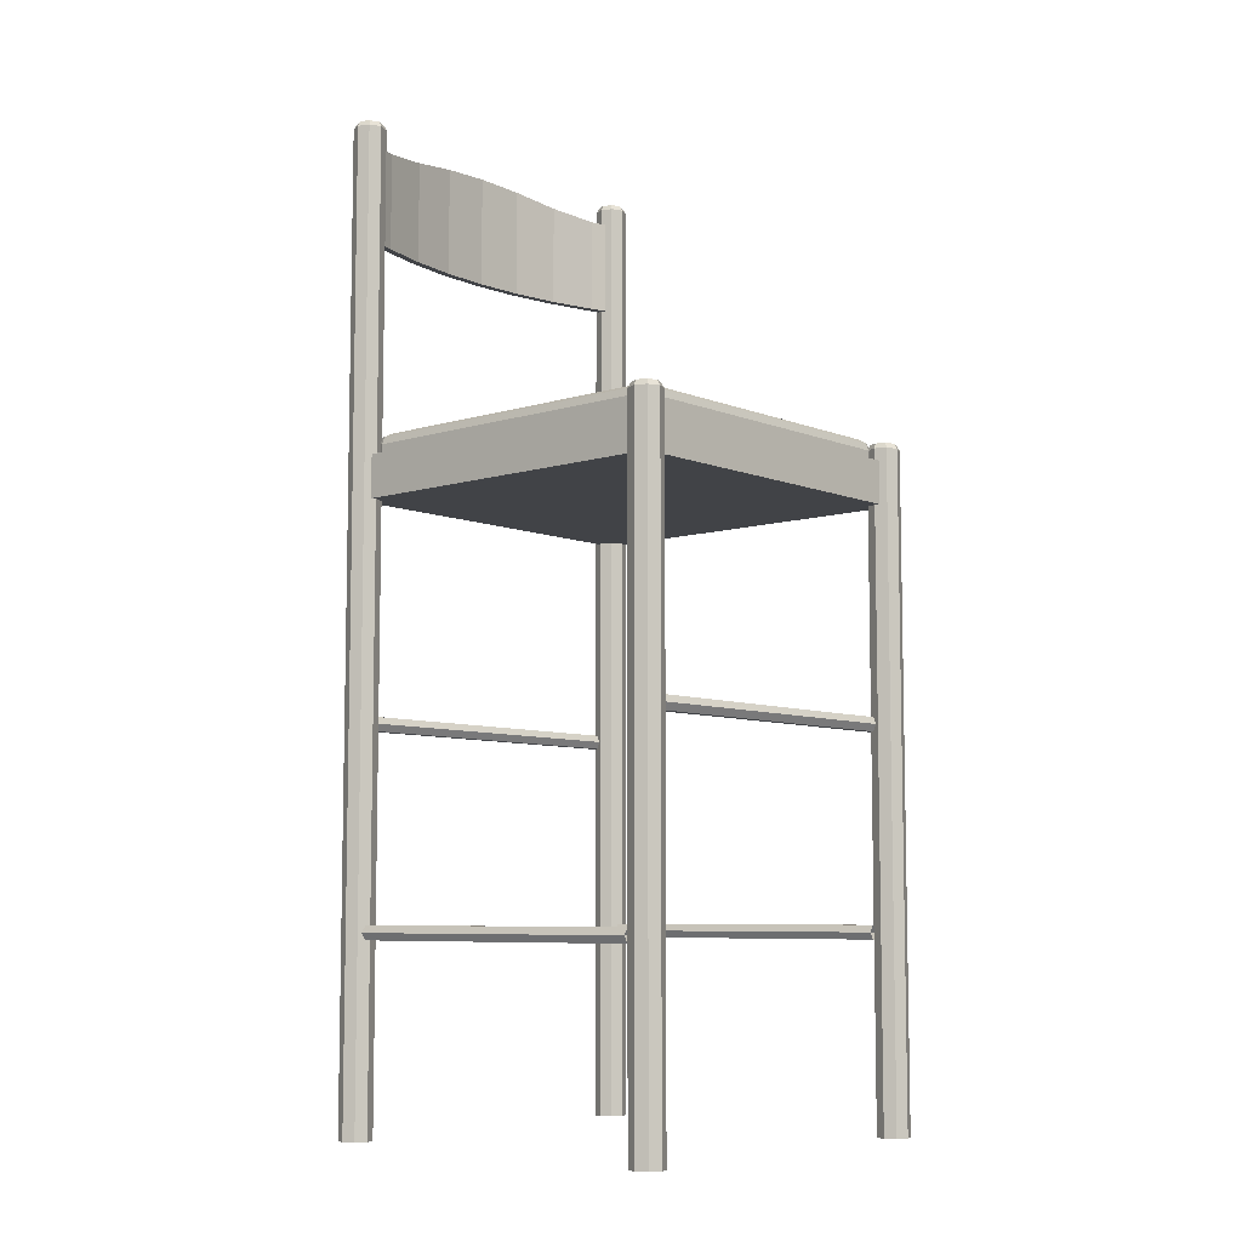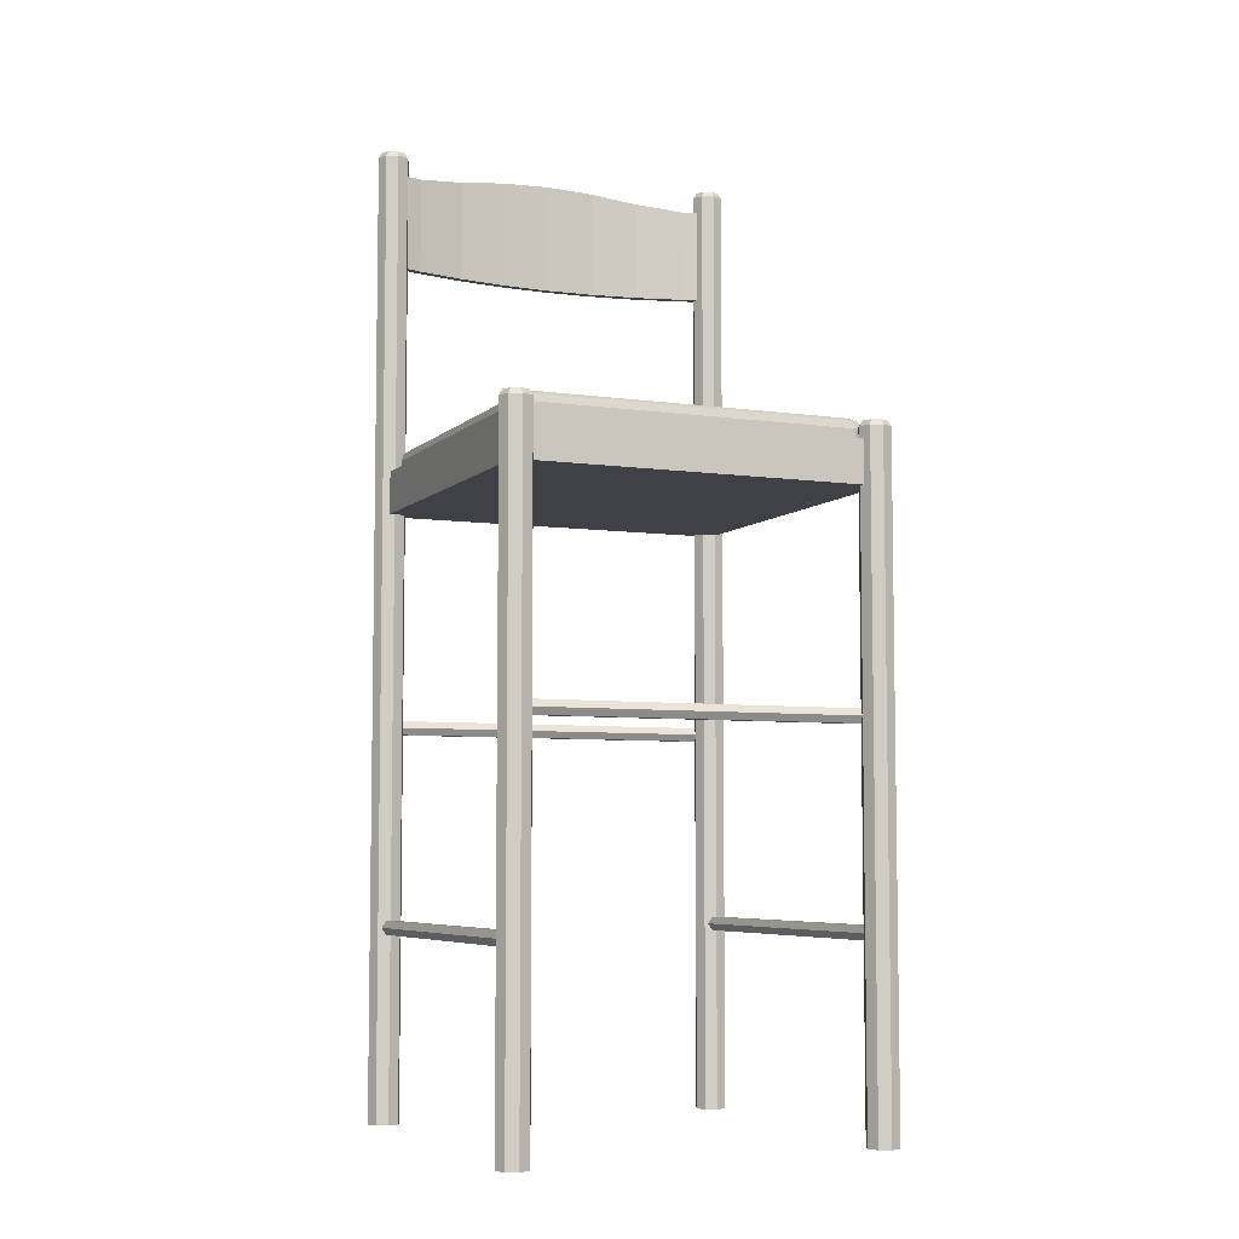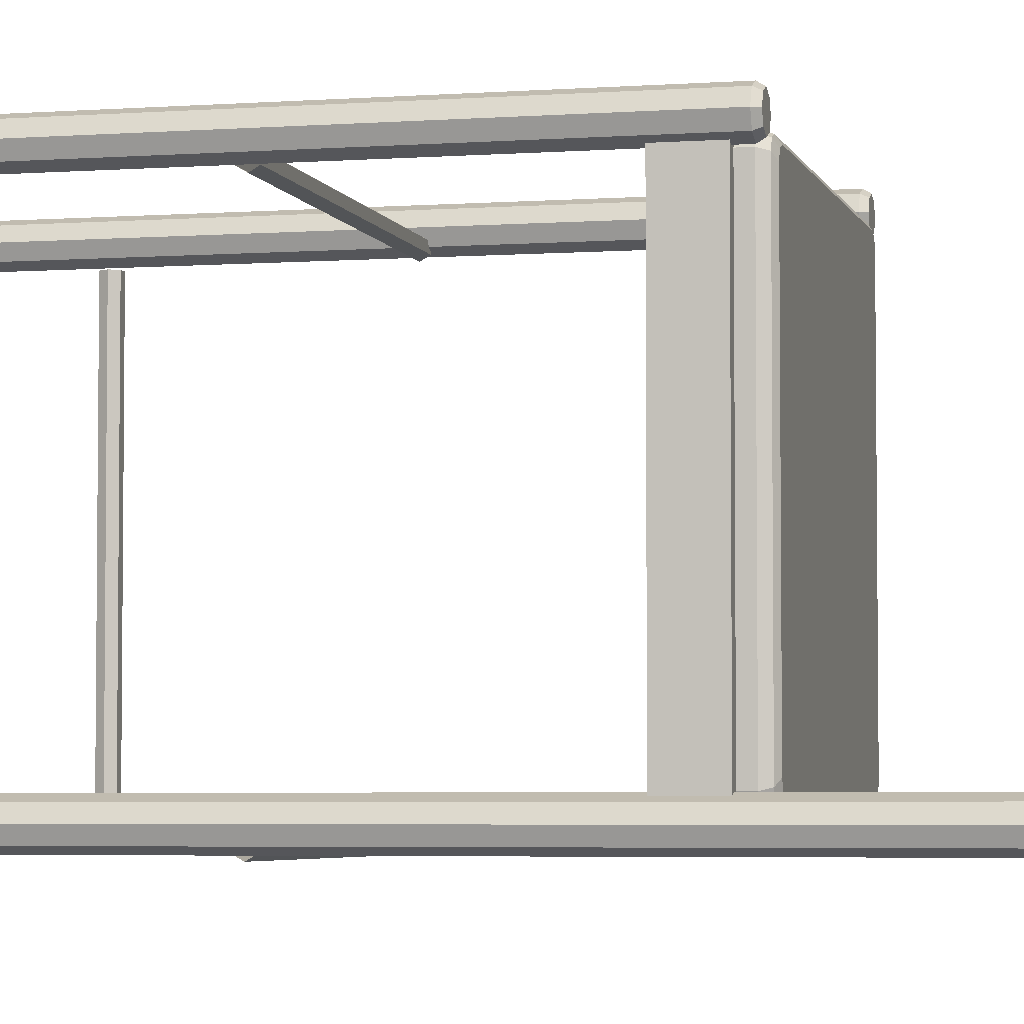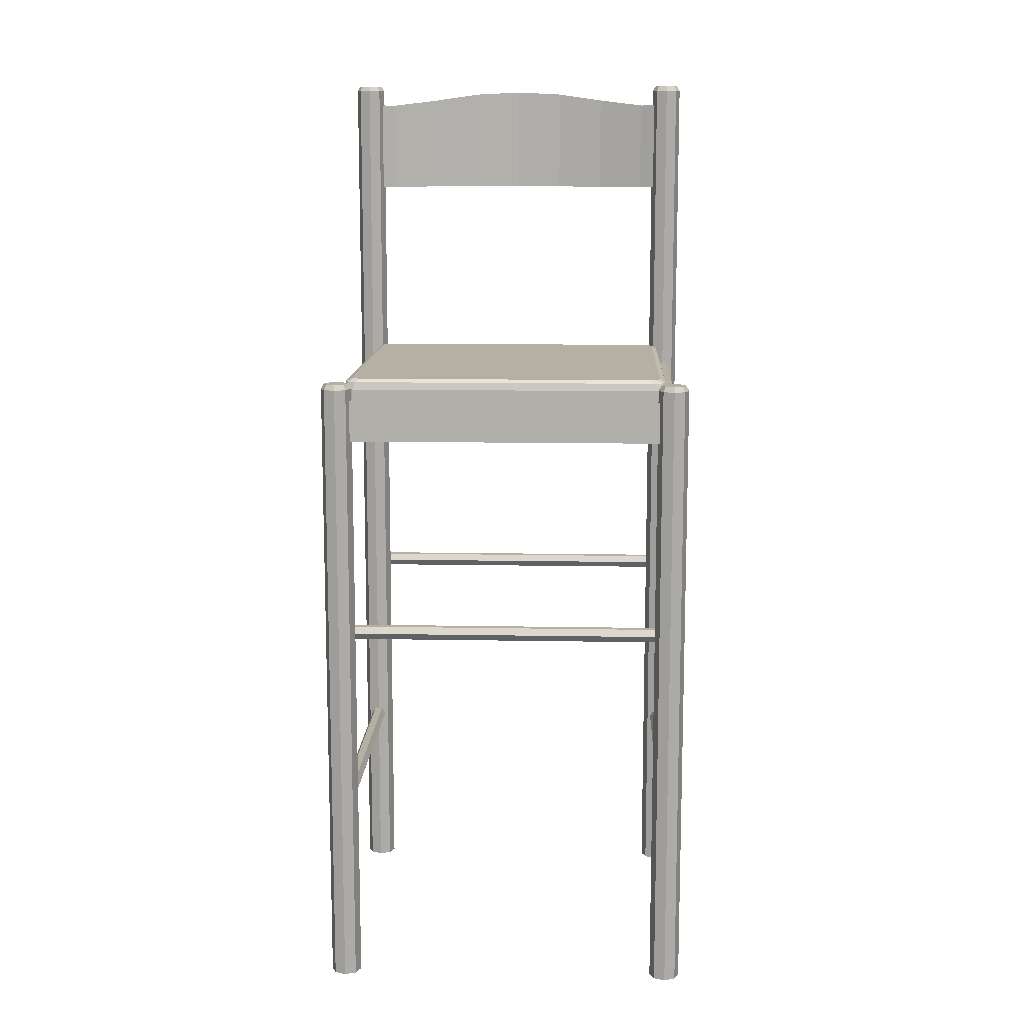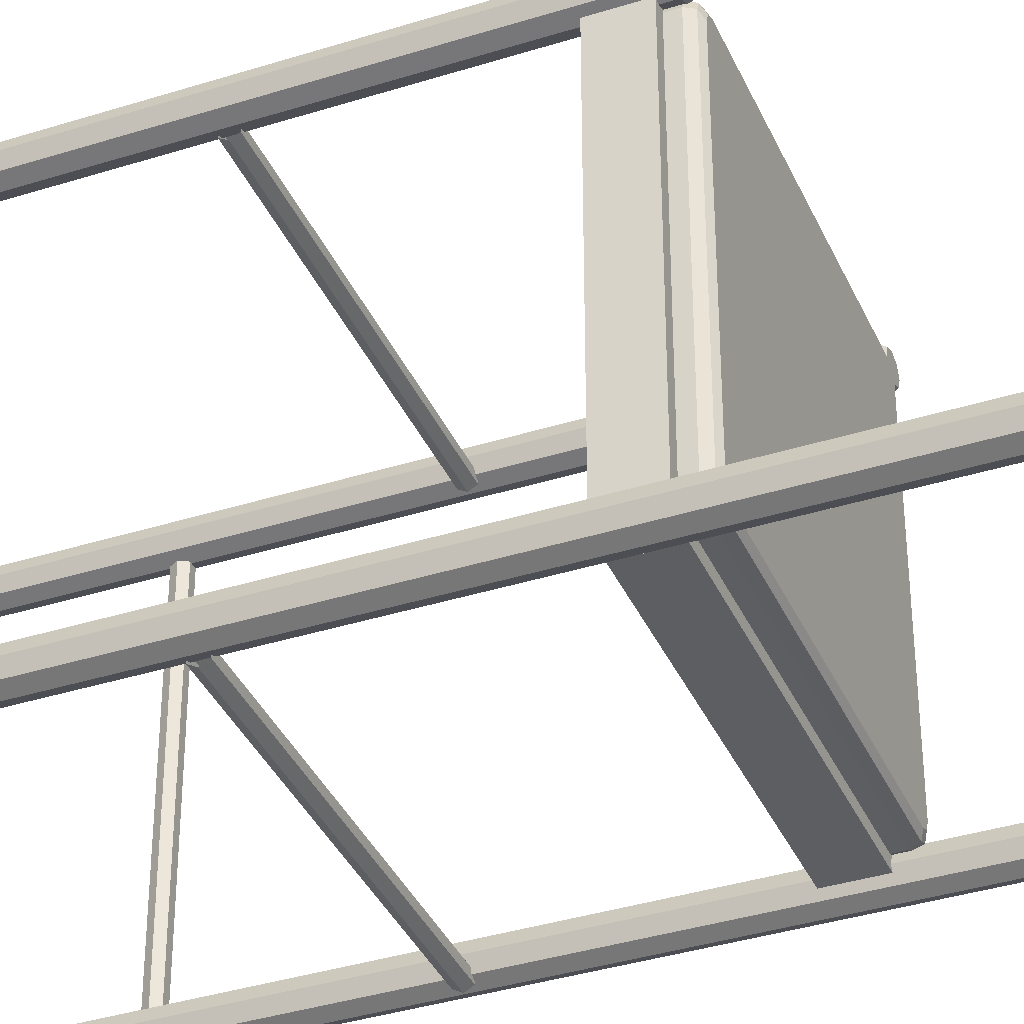
<metadata>
{"format":"obj","ext":"obj","renderer":"f3d","projection":"perspective","resolution":1024,"background":"white","views":[{"elev":-7.3,"azim":-48.7,"up":"+Y"},{"elev":-6.0,"azim":-23.5,"up":"+Y"},{"elev":-4.3,"azim":103.7,"up":"+Z"},{"elev":11.6,"azim":2.5,"up":"+Y"},{"elev":-37.4,"azim":112.1,"up":"+Z"}]}
</metadata>
<code>
o m813
v 0.3766 0.9533 0.05938
v 0.3766 0.8592 0.05938
v 0.05109 0.8592 0.05938
v 0.05109 0.9533 0.05938
v 0.3788 0.9533 0.0519
v 0.0489 0.8592 0.0519
v 0.0489 0.9533 0.0519
v 0.3788 0.8592 0.0519
v 0.3599 0.8592 0.04598
v 0.3579 0.8592 0.05354
v 0.3579 0.9533 0.05354
v 0.3599 0.9533 0.04598
v 0.3118 0.9592 0.03435
v 0.3118 0.8592 0.03435
v 0.3105 0.9592 0.04207
v 0.3105 0.8592 0.04207
v 0.2624 0.8592 0.03515
v 0.263 0.9662 0.02734
v 0.263 0.8592 0.02734
v 0.2624 0.9662 0.03515
v 0.2138 0.9686 0.03284
v 0.2138 0.8592 0.025
v 0.2138 0.9686 0.025
v 0.2138 0.8592 0.03284
v 0.1653 0.8592 0.03515
v 0.1646 0.9662 0.02734
v 0.1646 0.8592 0.02734
v 0.1653 0.9662 0.03515
v 0.1171 0.9592 0.04207
v 0.1171 0.8592 0.04207
v 0.1158 0.8592 0.03435
v 0.1158 0.9592 0.03435
v 0.06975 0.9533 0.05354
v 0.06975 0.8592 0.05354
v 0.06781 0.8592 0.04598
v 0.06781 0.9533 0.04598
v 0.05164 0.9698 0.0432
v 0.05621 0.9698 0.05424
v 0.05164 0.9698 0.06527
v 0.0406 0.9698 0.06984
v 0.02957 0.9698 0.06527
v 0.025 0.9698 0.05423
v 0.02957 0.9698 0.0432
v 0.0406 0.9698 0.03863
v 0.0406 0.025 0.03863
v 0.02957 0.025 0.0432
v 0.025 0.025 0.05423
v 0.02957 0.025 0.06527
v 0.0406 0.025 0.06984
v 0.05164 0.025 0.06527
v 0.05621 0.025 0.05424
v 0.05164 0.025 0.0432
v 0.04943 0.975 0.04541
v 0.05309 0.975 0.05424
v 0.04943 0.975 0.06306
v 0.0406 0.975 0.06672
v 0.03178 0.975 0.06306
v 0.02812 0.975 0.05423
v 0.03178 0.975 0.04541
v 0.0406 0.975 0.04175
v 0.3981 0.9698 0.06523
v 0.387 0.9698 0.0698
v 0.376 0.9698 0.06523
v 0.3714 0.9698 0.0542
v 0.376 0.9698 0.04316
v 0.387 0.9698 0.03859
v 0.3981 0.9698 0.04316
v 0.4027 0.9698 0.05419
v 0.4027 0.025 0.05419
v 0.3981 0.025 0.04316
v 0.387 0.025 0.03859
v 0.376 0.025 0.04316
v 0.3714 0.025 0.0542
v 0.376 0.025 0.06523
v 0.387 0.025 0.0698
v 0.3981 0.025 0.06523
v 0.3959 0.975 0.06302
v 0.387 0.975 0.06668
v 0.3782 0.975 0.06302
v 0.3746 0.975 0.0542
v 0.3782 0.975 0.04537
v 0.387 0.975 0.04171
v 0.3959 0.975 0.04537
v 0.3995 0.975 0.05419
v 0.3759 0.6106 0.3895
v 0.05179 0.6106 0.3895
v 0.3759 0.6106 0.06538
v 0.0518 0.6106 0.06538
v 0.3759 0.6524 0.4052
v 0.3759 0.6106 0.4052
v 0.05179 0.6106 0.4052
v 0.05179 0.6524 0.4052
v 0.3759 0.6524 0.3895
v 0.05179 0.6524 0.3895
v 0.3759 0.6524 0.06538
v 0.3916 0.6524 0.06538
v 0.3916 0.6106 0.06538
v 0.3916 0.6106 0.3895
v 0.3916 0.6524 0.3895
v 0.0518 0.6524 0.06538
v 0.03612 0.6524 0.06538
v 0.03612 0.6106 0.06538
v 0.03611 0.6106 0.3895
v 0.03611 0.6524 0.3895
v 0.0518 0.6524 0.0497
v 0.0518 0.6106 0.0497
v 0.3759 0.6106 0.04972
v 0.3759 0.6524 0.04972
v 0.3759 0.6524 0.0654
v 0.3759 0.6106 0.0654
v 0.0518 0.6106 0.06538
v 0.0518 0.6524 0.06538
v 0.3871 0.025 0.4163
v 0.3981 0.025 0.4117
v 0.4027 0.025 0.4007
v 0.3981 0.025 0.3896
v 0.3871 0.025 0.3851
v 0.376 0.025 0.3896
v 0.3715 0.025 0.4007
v 0.376 0.025 0.4117
v 0.3871 0.6647 0.4163
v 0.3981 0.6647 0.4117
v 0.4027 0.6647 0.4007
v 0.3981 0.6647 0.3896
v 0.3871 0.6647 0.3851
v 0.376 0.6647 0.3896
v 0.3715 0.6647 0.4007
v 0.376 0.6647 0.4117
v 0.3783 0.6699 0.4095
v 0.3746 0.6699 0.4007
v 0.3783 0.6699 0.3918
v 0.3871 0.6699 0.3882
v 0.3959 0.6699 0.3918
v 0.3996 0.6699 0.4007
v 0.3959 0.6699 0.4095
v 0.3871 0.6699 0.4131
v 0.0296 0.6647 0.3896
v 0.04064 0.6647 0.3851
v 0.05167 0.6647 0.3896
v 0.05624 0.6647 0.4007
v 0.05167 0.6647 0.4117
v 0.04063 0.6647 0.4163
v 0.0296 0.6647 0.4117
v 0.02503 0.6647 0.4007
v 0.02503 0.025 0.4007
v 0.0296 0.025 0.4117
v 0.04063 0.025 0.4163
v 0.05167 0.025 0.4117
v 0.05624 0.025 0.4007
v 0.05167 0.025 0.3896
v 0.04064 0.025 0.3851
v 0.0296 0.025 0.3896
v 0.03181 0.6699 0.3919
v 0.04064 0.6699 0.3882
v 0.04946 0.6699 0.3919
v 0.05312 0.6699 0.4007
v 0.04946 0.6699 0.4095
v 0.04063 0.6699 0.4132
v 0.03181 0.6699 0.4095
v 0.02815 0.6699 0.4007
v 0.3812 0.6422 0.3846
v 0.3812 0.6632 0.3846
v 0.3812 0.6422 0.07024
v 0.3812 0.6632 0.07024
v 0.3789 0.6706 0.3827
v 0.3789 0.6706 0.07217
v 0.3782 0.6422 0.3918
v 0.3782 0.6632 0.3918
v 0.3782 0.6422 0.06307
v 0.3782 0.6632 0.06307
v 0.376 0.6706 0.3899
v 0.3759 0.6706 0.065
v 0.3735 0.6736 0.3781
v 0.3735 0.6736 0.07682
v 0.371 0.6422 0.3948
v 0.371 0.6632 0.3948
v 0.3705 0.6736 0.3852
v 0.3705 0.6736 0.06965
v 0.3688 0.6706 0.3928
v 0.3633 0.6736 0.3882
v 0.06437 0.6736 0.3882
v 0.05891 0.6706 0.3929
v 0.0572 0.6736 0.3852
v 0.05719 0.6736 0.06966
v 0.05665 0.6422 0.3948
v 0.05665 0.6632 0.3948
v 0.05423 0.6736 0.3781
v 0.05174 0.6706 0.3899
v 0.05173 0.6706 0.06501
v 0.04948 0.6422 0.3918
v 0.04948 0.6632 0.3918
v 0.04947 0.6422 0.06308
v 0.04947 0.6632 0.06308
v 0.04877 0.6706 0.3827
v 0.04651 0.6422 0.3846
v 0.04651 0.6632 0.3846
v 0.3688 0.6706 0.06204
v 0.05891 0.6706 0.06203
v 0.06437 0.6736 0.06668
v 0.3633 0.6736 0.06669
v 0.371 0.6632 0.06011
v 0.05665 0.6632 0.0601
v 0.371 0.6422 0.06011
v 0.05665 0.6422 0.0601
v 0.05423 0.6736 0.07682
v 0.04877 0.6706 0.07217
v 0.04651 0.6632 0.07024
v 0.04651 0.6422 0.07024
v 0.2138 0.6736 0.2274
v 0.04695 0.4035 0.05106
v 0.04695 0.3968 0.04716
v 0.04695 0.3968 0.03936
v 0.04695 0.4035 0.03546
v 0.04695 0.4103 0.03936
v 0.04695 0.4103 0.04716
v 0.3807 0.4035 0.05106
v 0.3807 0.3968 0.04716
v 0.3807 0.3968 0.03936
v 0.3807 0.4035 0.03546
v 0.3807 0.4103 0.03936
v 0.3807 0.4103 0.04716
v 0.04694 0.4035 0.3818
v 0.3807 0.4035 0.3818
v 0.3807 0.3968 0.3857
v 0.04695 0.3968 0.3857
v 0.3807 0.3968 0.3935
v 0.04695 0.3968 0.3935
v 0.3807 0.4035 0.3974
v 0.04694 0.4035 0.3974
v 0.3807 0.4103 0.3935
v 0.04694 0.4103 0.3935
v 0.3807 0.4103 0.3857
v 0.04694 0.4103 0.3857
v 0.3792 0.2109 0.04954
v 0.3792 0.2109 0.3833
v 0.3831 0.2041 0.3833
v 0.3831 0.2041 0.04954
v 0.3909 0.2041 0.3833
v 0.3909 0.2041 0.04954
v 0.3948 0.2109 0.3833
v 0.3948 0.2109 0.04954
v 0.3909 0.2177 0.3833
v 0.3909 0.2176 0.04954
v 0.3831 0.2177 0.3833
v 0.3831 0.2177 0.04954
v 0.04455 0.2041 0.04955
v 0.04456 0.2041 0.3833
v 0.04846 0.2109 0.3833
v 0.04845 0.2109 0.04955
v 0.03675 0.2041 0.04955
v 0.03676 0.2041 0.3833
v 0.03285 0.2109 0.04955
v 0.03286 0.2109 0.3833
v 0.03675 0.2176 0.04955
v 0.03676 0.2177 0.3833
v 0.04455 0.2177 0.04955
v 0.04456 0.2177 0.3833
f 15 11 12
f 13 15 12
f 21 20 18
f 23 21 18
f 29 28 26
f 32 29 26
f 33 29 32
f 36 33 32
f 36 7 4
f 33 36 4
f 28 21 23
f 26 28 23
f 20 15 13
f 18 20 13
f 11 1 5
f 12 11 5
f 14 9 10
f 16 14 10
f 22 19 17
f 24 22 17
f 31 27 25
f 30 31 25
f 35 31 30
f 34 35 30
f 34 3 6
f 35 34 6
f 27 22 24
f 25 27 24
f 19 14 16
f 17 19 16
f 9 8 2
f 10 9 2
f 13 12 9
f 14 13 9
f 23 18 19
f 22 23 19
f 32 26 27
f 31 32 27
f 36 32 31
f 35 36 31
f 35 6 7
f 36 35 7
f 26 23 22
f 27 26 22
f 18 13 14
f 19 18 14
f 12 5 8
f 9 12 8
f 16 10 11
f 15 16 11
f 24 17 20
f 21 24 20
f 30 25 28
f 29 30 28
f 34 30 29
f 33 34 29
f 33 4 3
f 34 33 3
f 25 24 21
f 28 25 21
f 17 16 15
f 20 17 15
f 10 2 1
f 11 10 1
f 39 38 37
f 40 39 37
f 41 40 37
f 42 41 37
f 43 42 37
f 44 43 37
f 43 44 45
f 46 43 45
f 42 43 46
f 47 42 46
f 41 42 47
f 48 41 47
f 40 41 48
f 49 40 48
f 39 40 49
f 50 39 49
f 38 39 50
f 51 38 50
f 37 38 51
f 52 37 51
f 44 37 52
f 45 44 52
f 55 54 53
f 56 55 53
f 57 56 53
f 58 57 53
f 59 58 53
f 60 59 53
f 53 54 38
f 37 53 38
f 54 55 39
f 38 54 39
f 55 56 40
f 39 55 40
f 56 57 41
f 40 56 41
f 57 58 42
f 41 57 42
f 58 59 43
f 42 58 43
f 59 60 44
f 43 59 44
f 60 53 37
f 44 60 37
f 63 62 61
f 64 63 61
f 65 64 61
f 66 65 61
f 67 66 61
f 68 67 61
f 67 68 69
f 70 67 69
f 66 67 70
f 71 66 70
f 65 66 71
f 72 65 71
f 64 65 72
f 73 64 72
f 63 64 73
f 74 63 73
f 62 63 74
f 75 62 74
f 61 62 75
f 76 61 75
f 68 61 76
f 69 68 76
f 79 78 77
f 80 79 77
f 81 80 77
f 82 81 77
f 83 82 77
f 84 83 77
f 77 78 62
f 61 77 62
f 78 79 63
f 62 78 63
f 79 80 64
f 63 79 64
f 80 81 65
f 64 80 65
f 81 82 66
f 65 81 66
f 82 83 67
f 66 82 67
f 83 84 68
f 67 83 68
f 84 77 61
f 68 84 61
f 87 86 85
f 88 86 87
f 91 90 89
f 92 91 89
f 93 85 94
f 94 86 92
f 92 89 93
f 94 92 93
f 89 90 93
f 86 85 90
f 91 86 90
f 87 85 93
f 95 87 93
f 98 97 96
f 99 98 96
f 97 87 95
f 96 97 95
f 95 93 99
f 96 95 99
f 85 98 99
f 93 85 99
f 97 98 85
f 87 97 85
f 86 88 100
f 94 86 100
f 102 103 104
f 101 102 104
f 88 102 101
f 100 88 101
f 94 100 101
f 104 94 101
f 103 86 94
f 104 103 94
f 103 102 88
f 86 103 88
f 85 86 94
f 86 91 92
f 90 85 93
f 107 106 105
f 108 107 105
f 111 110 109
f 112 111 109
f 106 111 112
f 105 106 112
f 108 105 112
f 109 108 112
f 110 107 108
f 109 110 108
f 110 111 106
f 107 110 106
f 126 127 128
f 125 126 128
f 124 125 128
f 123 124 128
f 122 123 128
f 121 122 128
f 122 121 113
f 114 122 113
f 123 122 114
f 115 123 114
f 124 123 115
f 116 124 115
f 125 124 116
f 117 125 116
f 126 125 117
f 118 126 117
f 127 126 118
f 119 127 118
f 128 127 119
f 120 128 119
f 121 128 120
f 113 121 120
f 131 130 129
f 132 131 129
f 133 132 129
f 134 133 129
f 135 134 129
f 136 135 129
f 129 130 127
f 128 129 127
f 130 131 126
f 127 130 126
f 131 132 125
f 126 131 125
f 132 133 124
f 125 132 124
f 133 134 123
f 124 133 123
f 134 135 122
f 123 134 122
f 135 136 121
f 122 135 121
f 136 129 128
f 121 136 128
f 139 138 137
f 140 139 137
f 141 140 137
f 142 141 137
f 143 142 137
f 144 143 137
f 143 144 145
f 146 143 145
f 142 143 146
f 147 142 146
f 141 142 147
f 148 141 147
f 140 141 148
f 149 140 148
f 139 140 149
f 150 139 149
f 138 139 150
f 151 138 150
f 137 138 151
f 152 137 151
f 144 137 152
f 145 144 152
f 155 154 153
f 156 155 153
f 157 156 153
f 158 157 153
f 159 158 153
f 160 159 153
f 153 154 138
f 137 153 138
f 154 155 139
f 138 154 139
f 155 156 140
f 139 155 140
f 156 157 141
f 140 156 141
f 157 158 142
f 141 157 142
f 158 159 143
f 142 158 143
f 159 160 144
f 143 159 144
f 160 153 137
f 144 160 137
f 193 189 198
f 202 193 198
f 192 193 202
f 204 192 202
f 170 169 203
f 201 170 203
f 197 172 170
f 201 197 170
f 172 166 164
f 170 172 164
f 169 170 164
f 163 169 164
f 168 167 161
f 162 168 161
f 165 171 168
f 162 165 168
f 171 179 176
f 168 171 176
f 167 168 176
f 175 167 176
f 191 190 185
f 186 191 185
f 182 188 191
f 186 182 191
f 188 194 196
f 191 188 196
f 190 191 196
f 195 190 196
f 193 192 208
f 207 193 208
f 207 206 189
f 193 207 189
f 189 184 199
f 198 189 199
f 200 178 172
f 197 200 172
f 178 174 166
f 172 178 166
f 173 177 171
f 165 173 171
f 177 180 179
f 171 177 179
f 181 183 188
f 182 181 188
f 183 187 194
f 188 183 194
f 206 205 184
f 189 206 184
f 181 182 179
f 180 181 179
f 182 186 176
f 179 182 176
f 186 185 175
f 176 186 175
f 198 199 200
f 197 198 200
f 202 198 197
f 201 202 197
f 204 202 201
f 203 204 201
f 166 174 173
f 165 166 173
f 164 166 165
f 162 164 165
f 163 164 162
f 161 163 162
f 205 206 194
f 187 205 194
f 206 207 196
f 194 206 196
f 207 208 195
f 196 207 195
f 183 181 209
f 187 183 209
f 205 187 209
f 184 205 209
f 199 184 209
f 200 199 209
f 178 200 209
f 174 178 209
f 173 174 209
f 177 173 209
f 180 177 209
f 181 180 209
f 217 216 210
f 211 217 210
f 218 217 211
f 212 218 211
f 219 218 212
f 213 219 212
f 220 219 213
f 214 220 213
f 221 220 214
f 215 221 214
f 216 221 215
f 210 216 215
f 223 224 225
f 222 223 225
f 224 226 227
f 225 224 227
f 226 228 229
f 227 226 229
f 228 230 231
f 229 228 231
f 230 232 233
f 231 230 233
f 232 223 222
f 233 232 222
f 236 235 234
f 237 236 234
f 238 236 237
f 239 238 237
f 240 238 239
f 241 240 239
f 242 240 241
f 243 242 241
f 244 242 243
f 245 244 243
f 235 244 245
f 234 235 245
f 248 247 246
f 249 248 246
f 247 251 250
f 246 247 250
f 251 253 252
f 250 251 252
f 253 255 254
f 252 253 254
f 255 257 256
f 254 255 256
f 257 248 249
f 256 257 249

</code>
